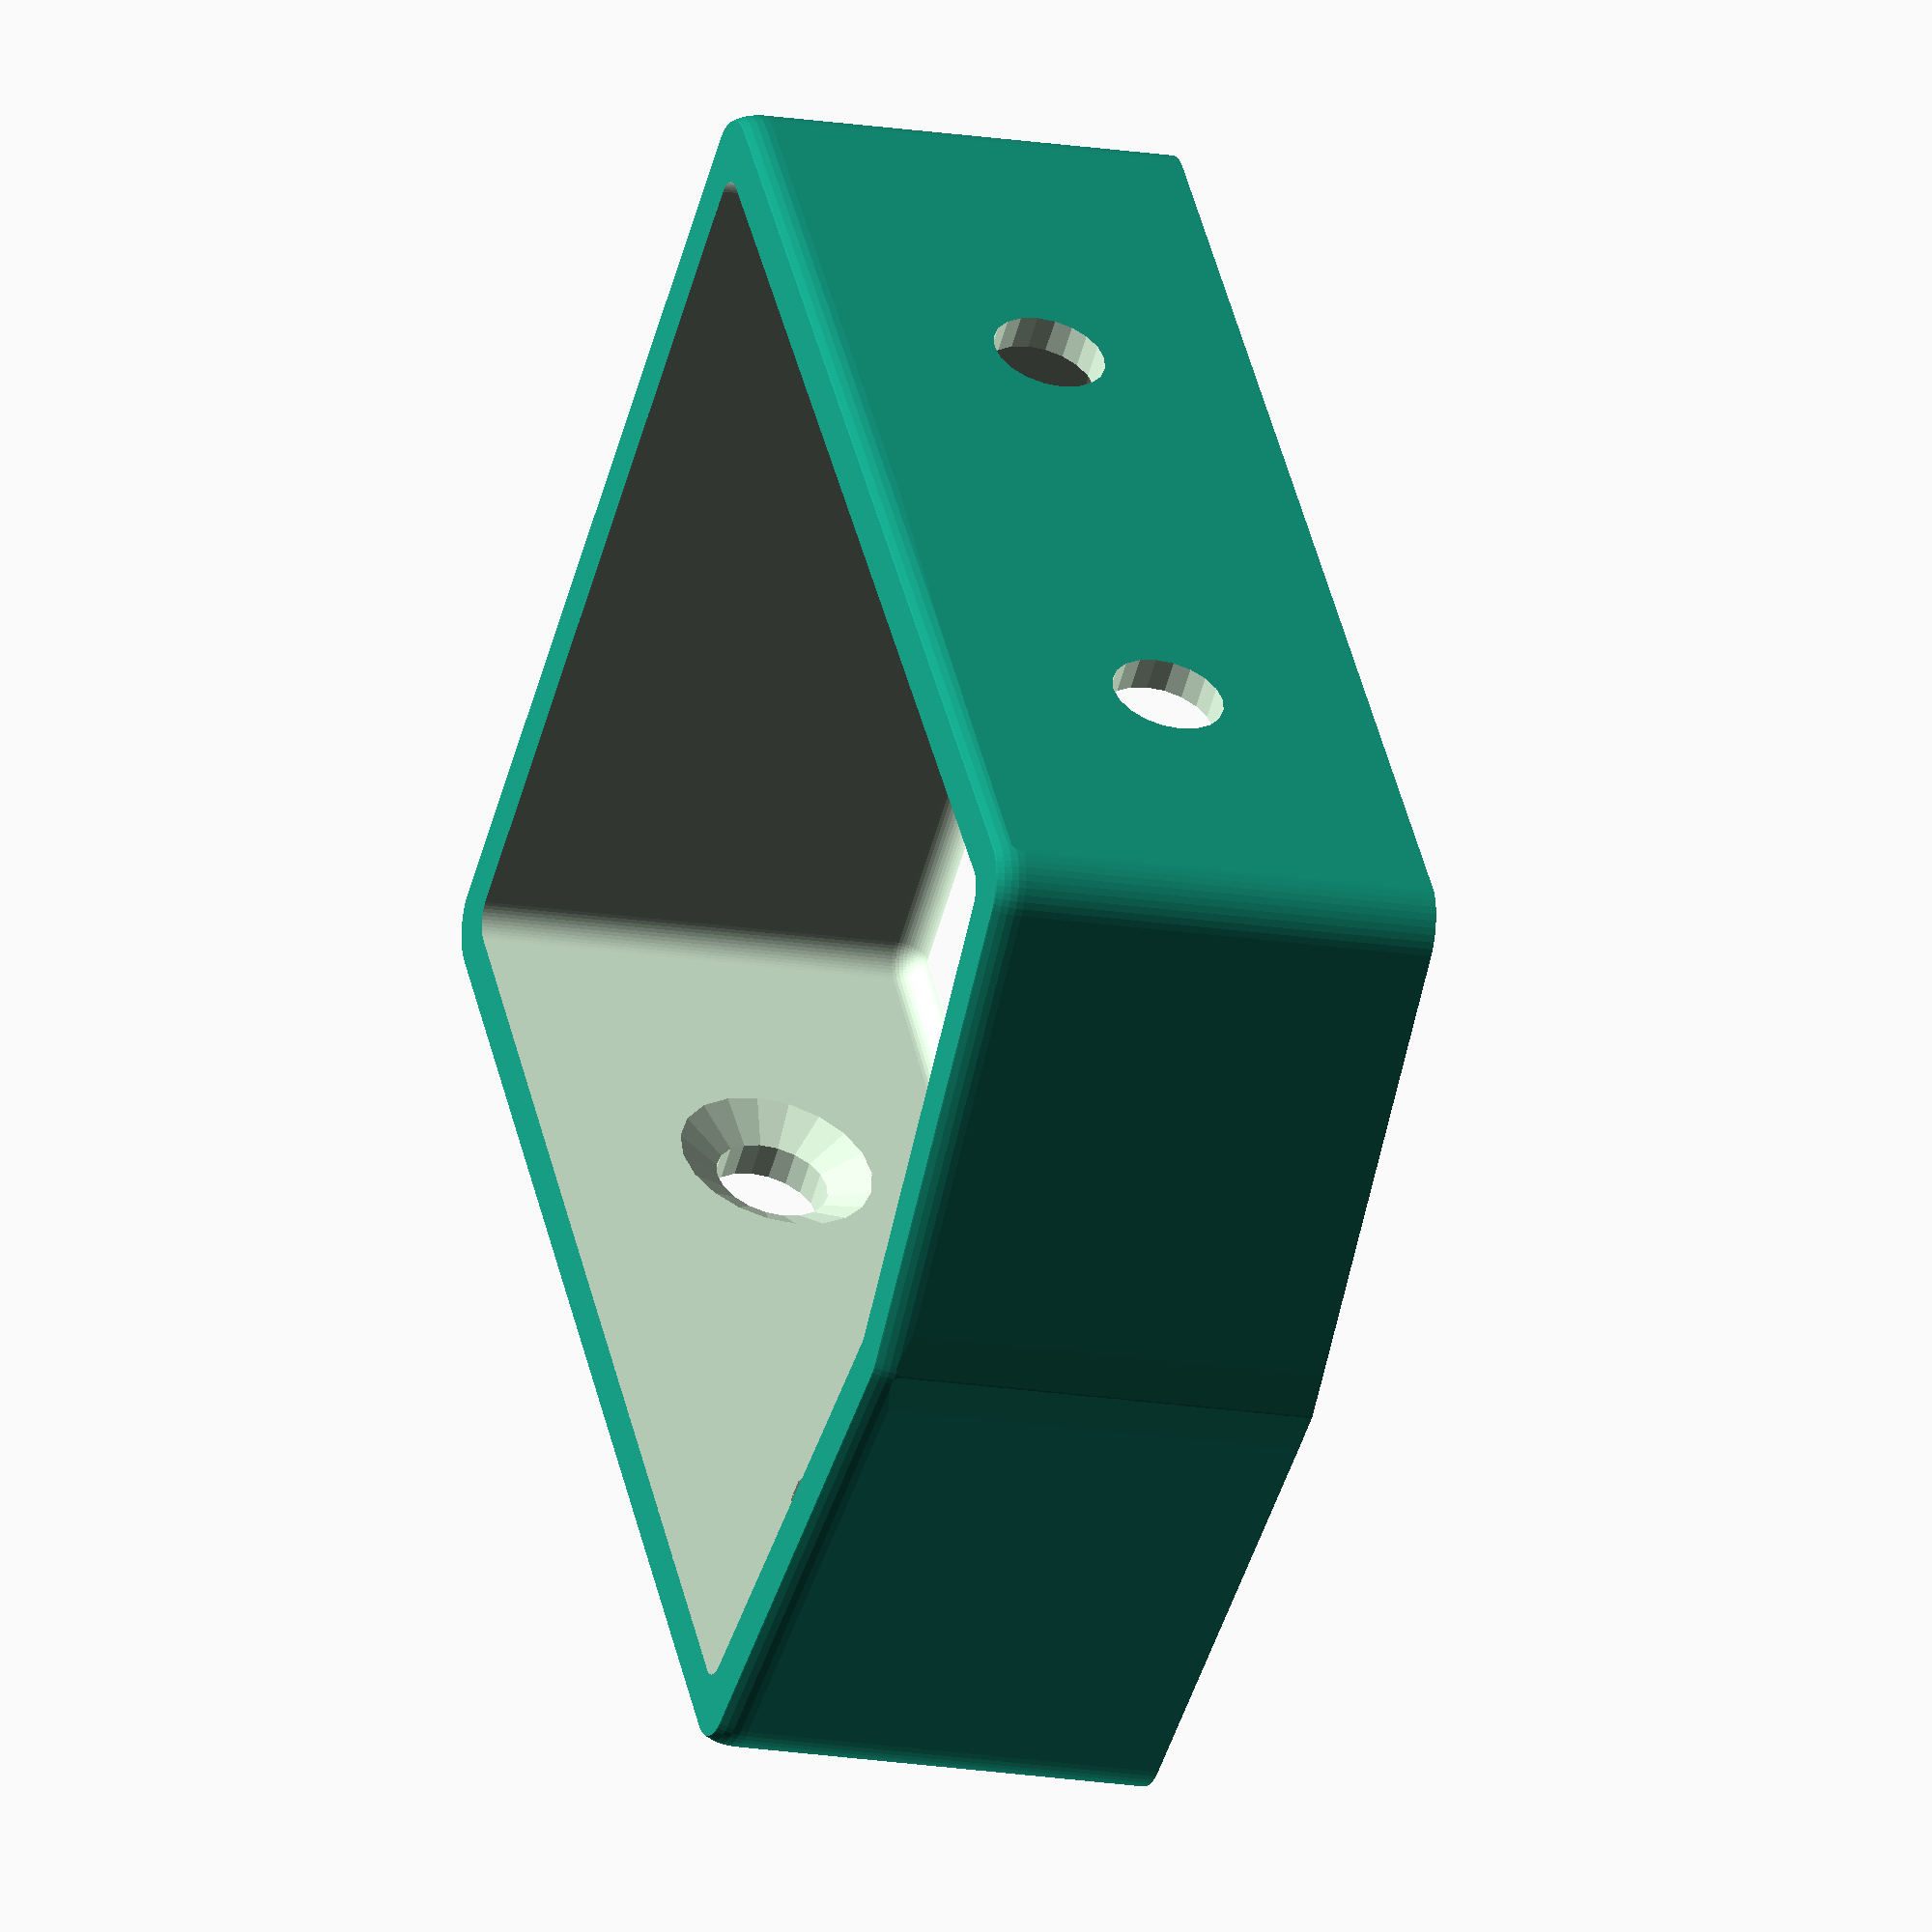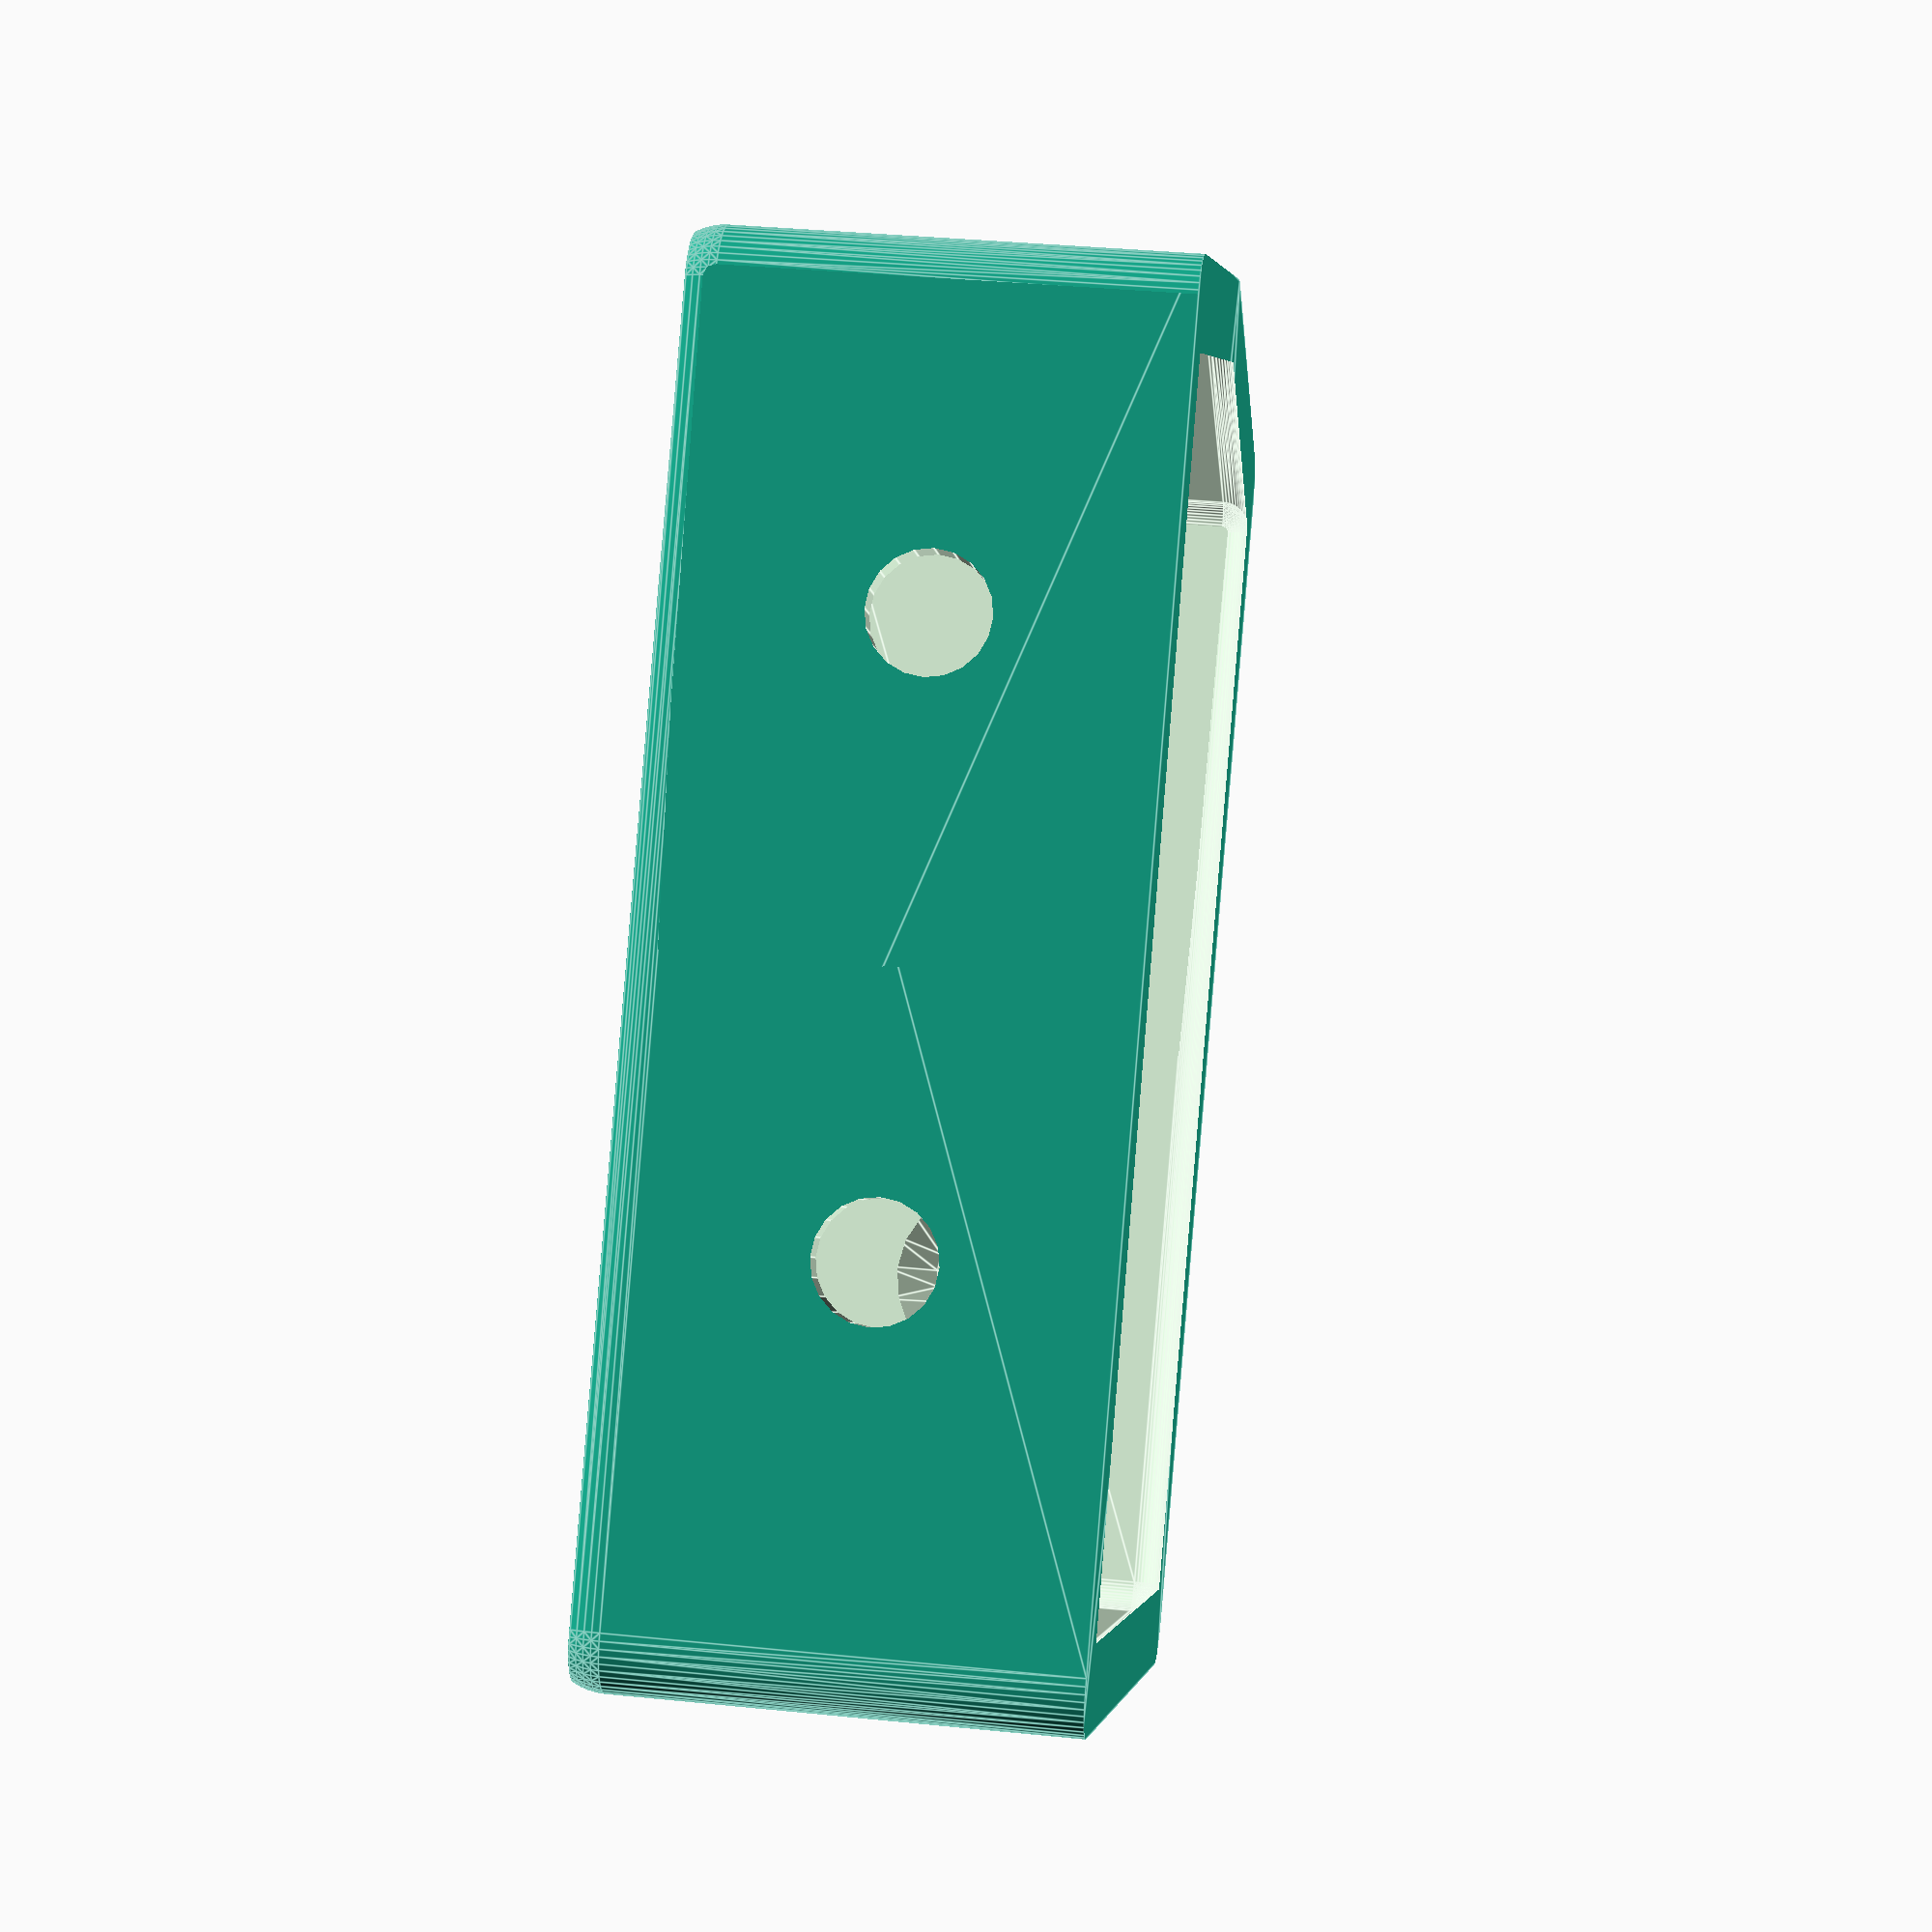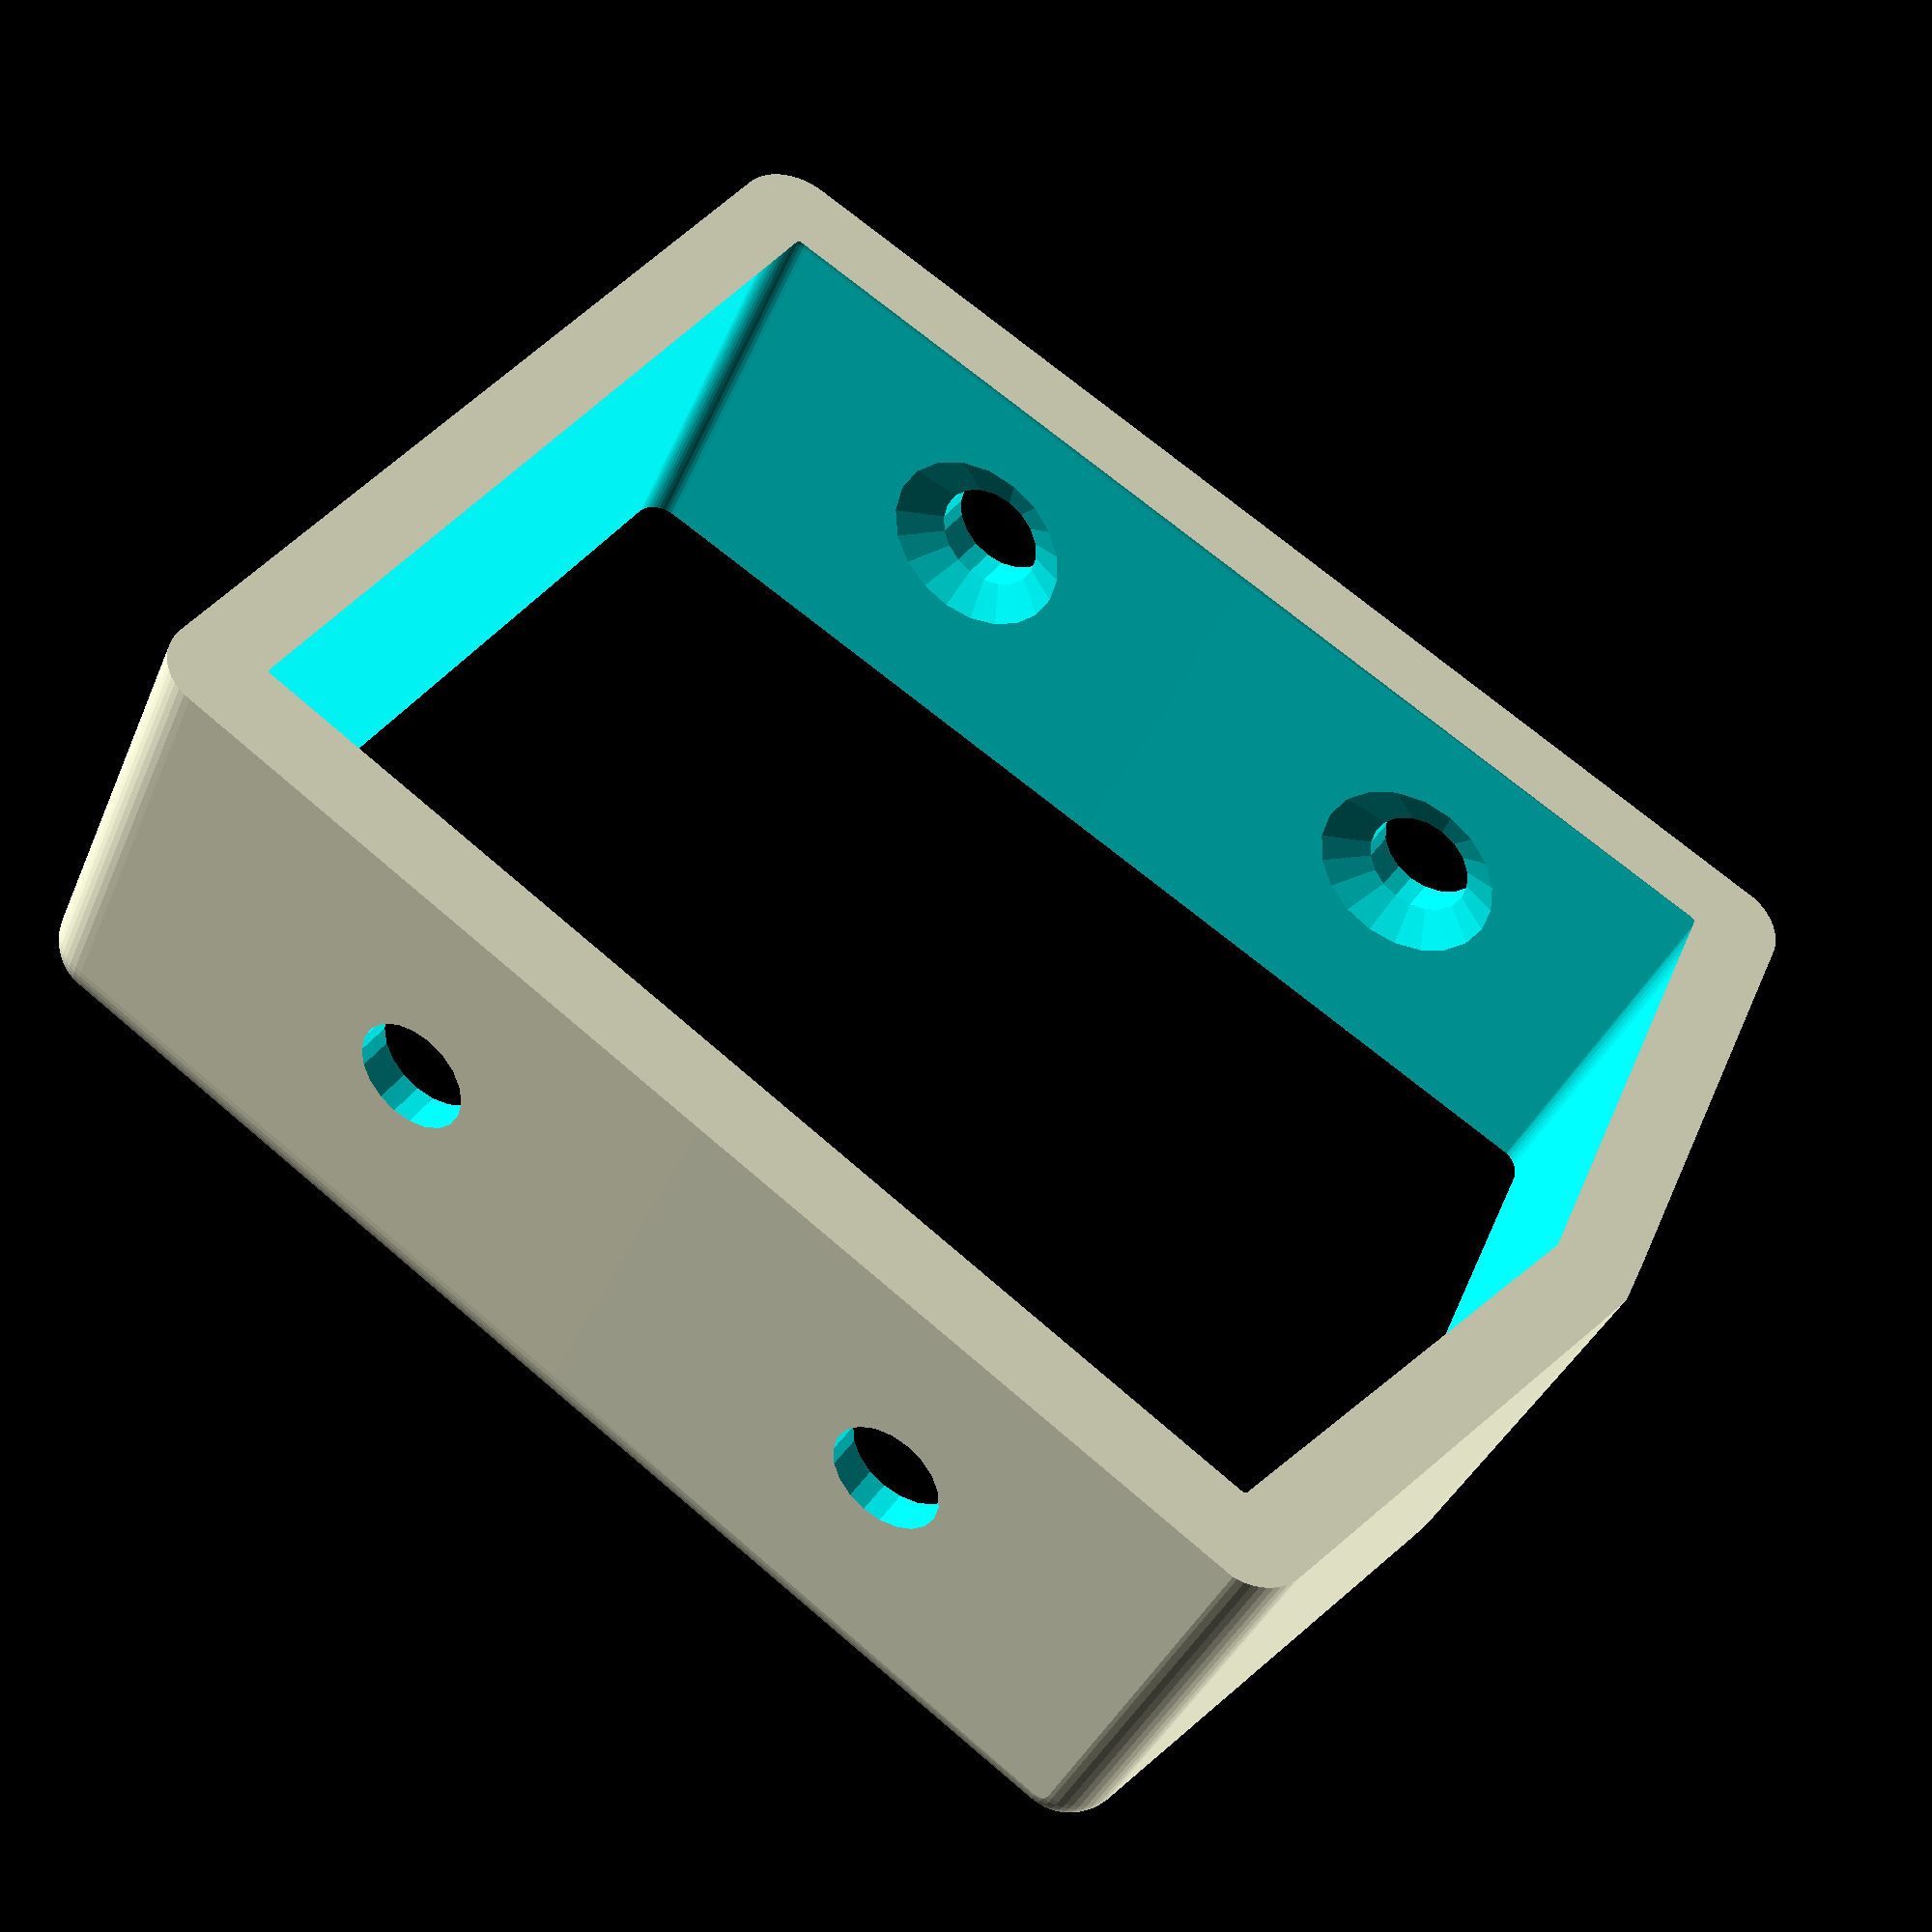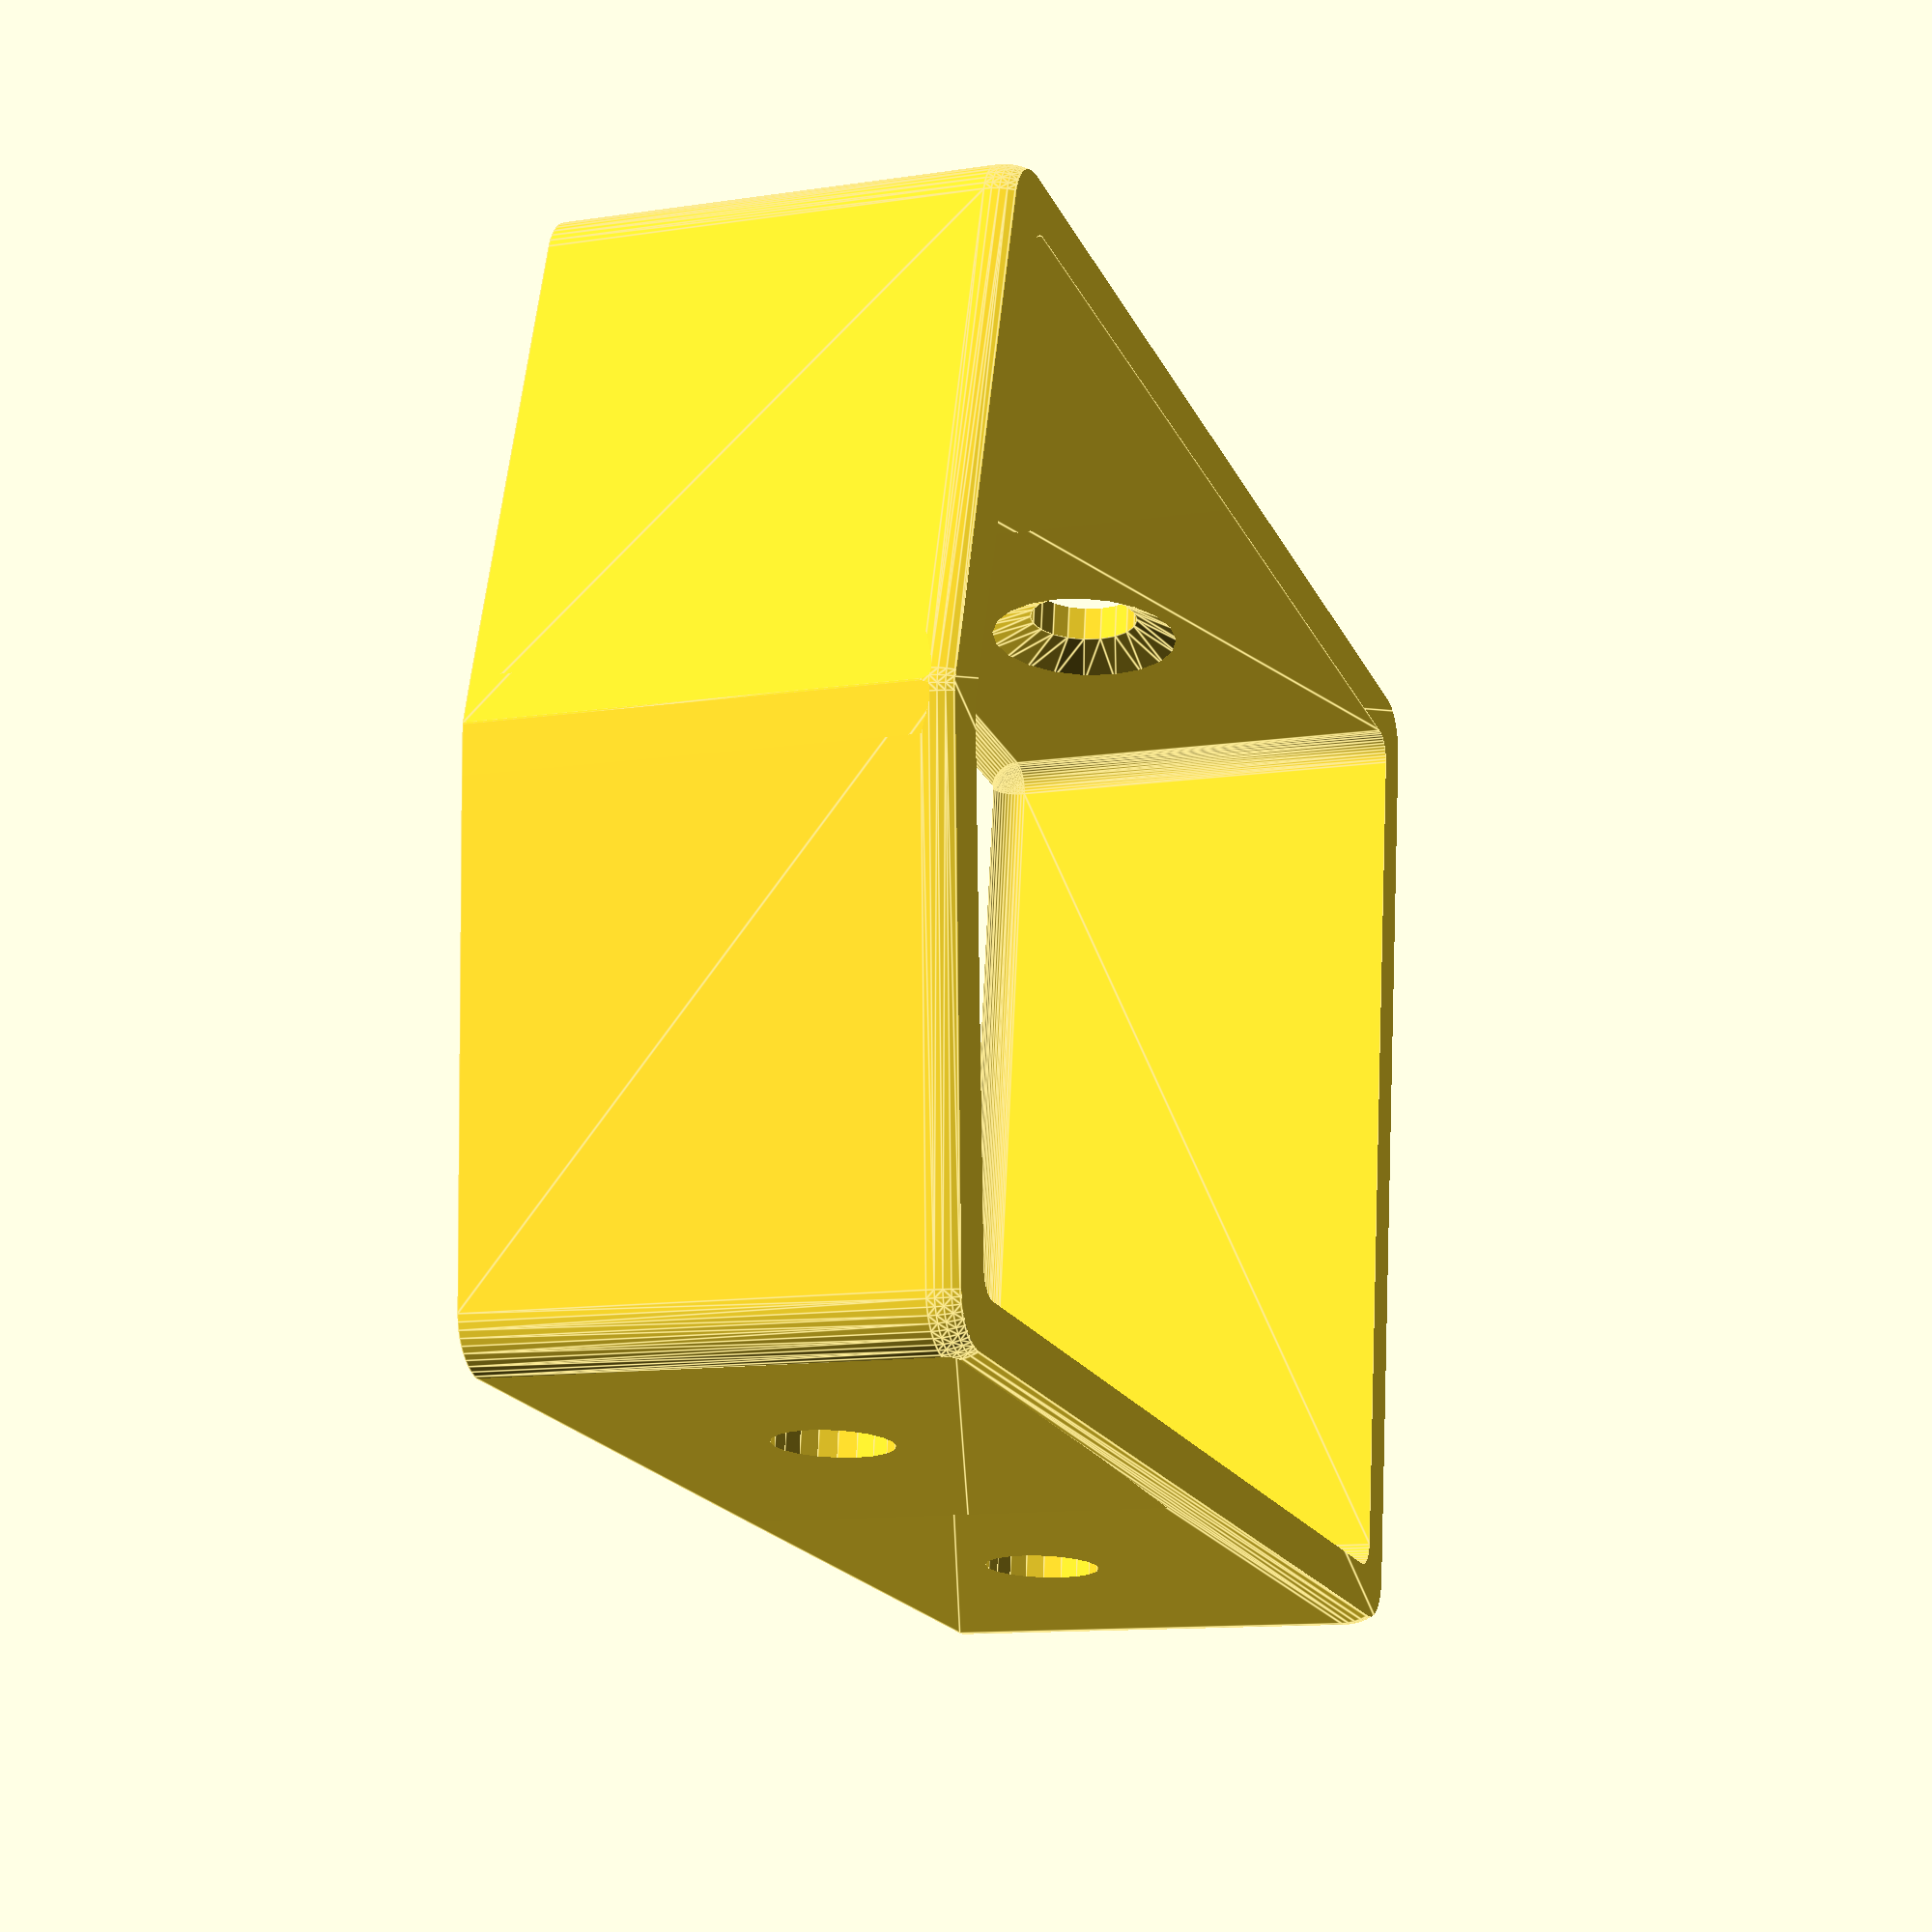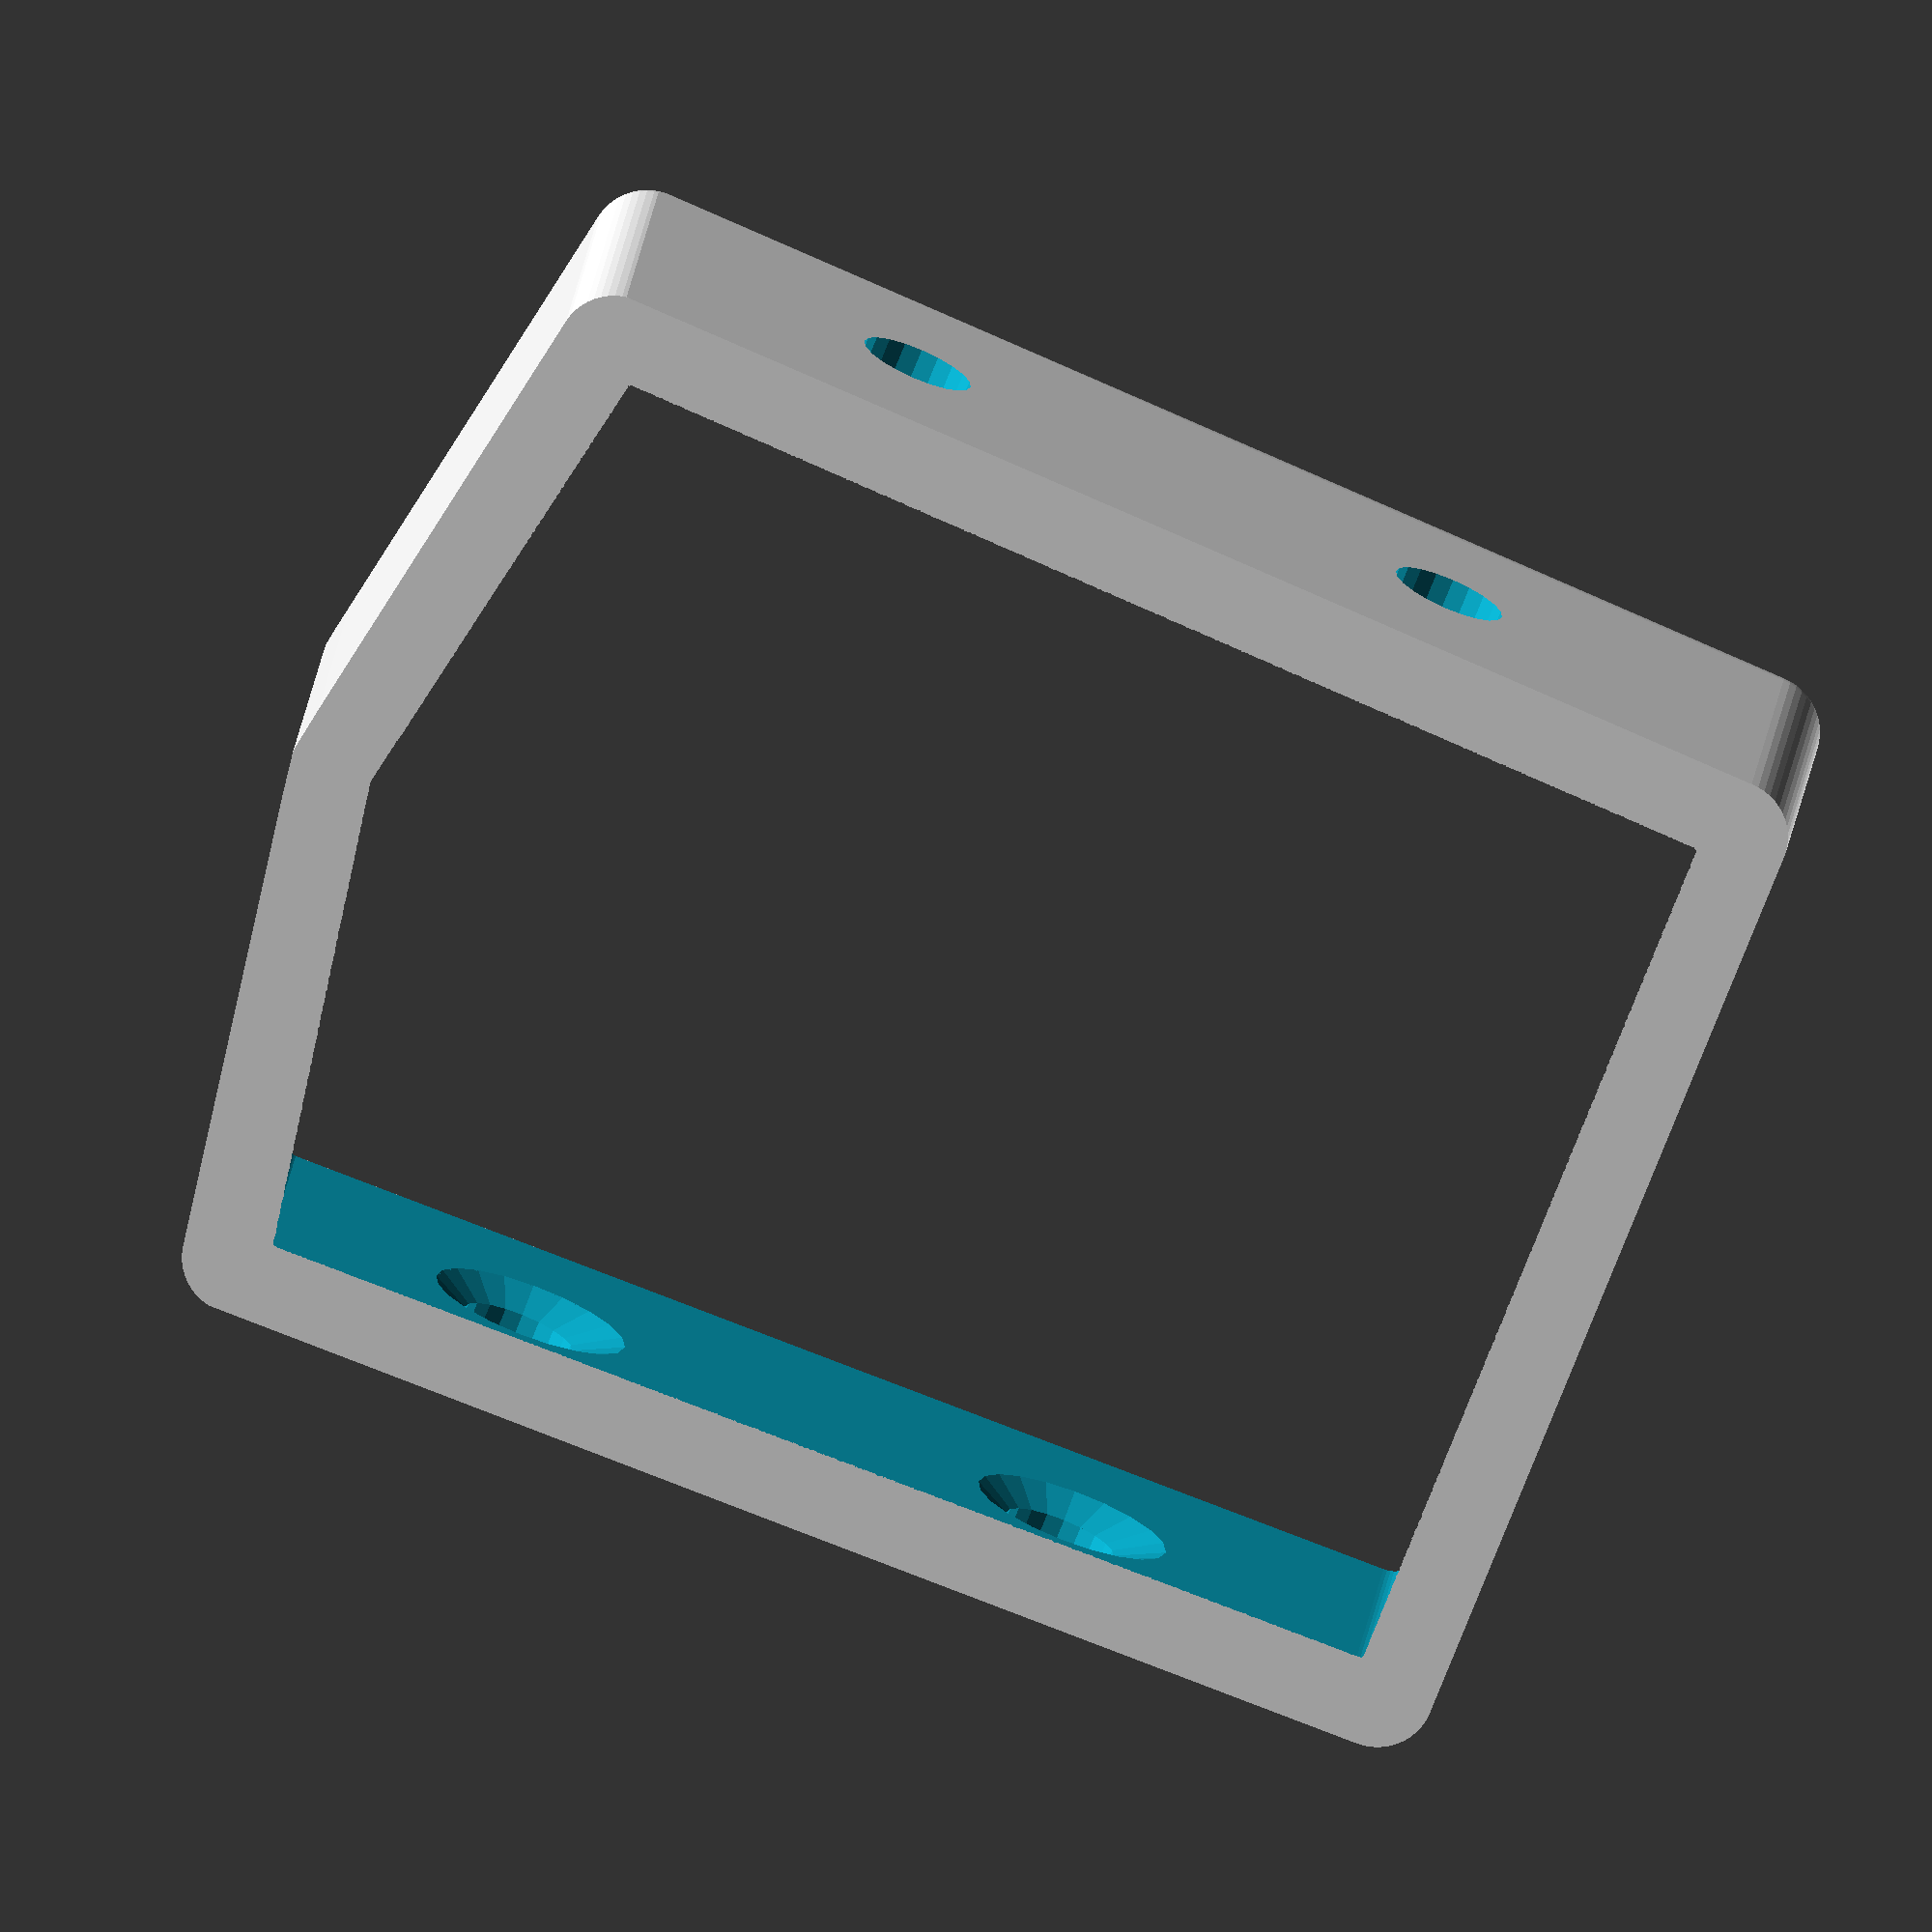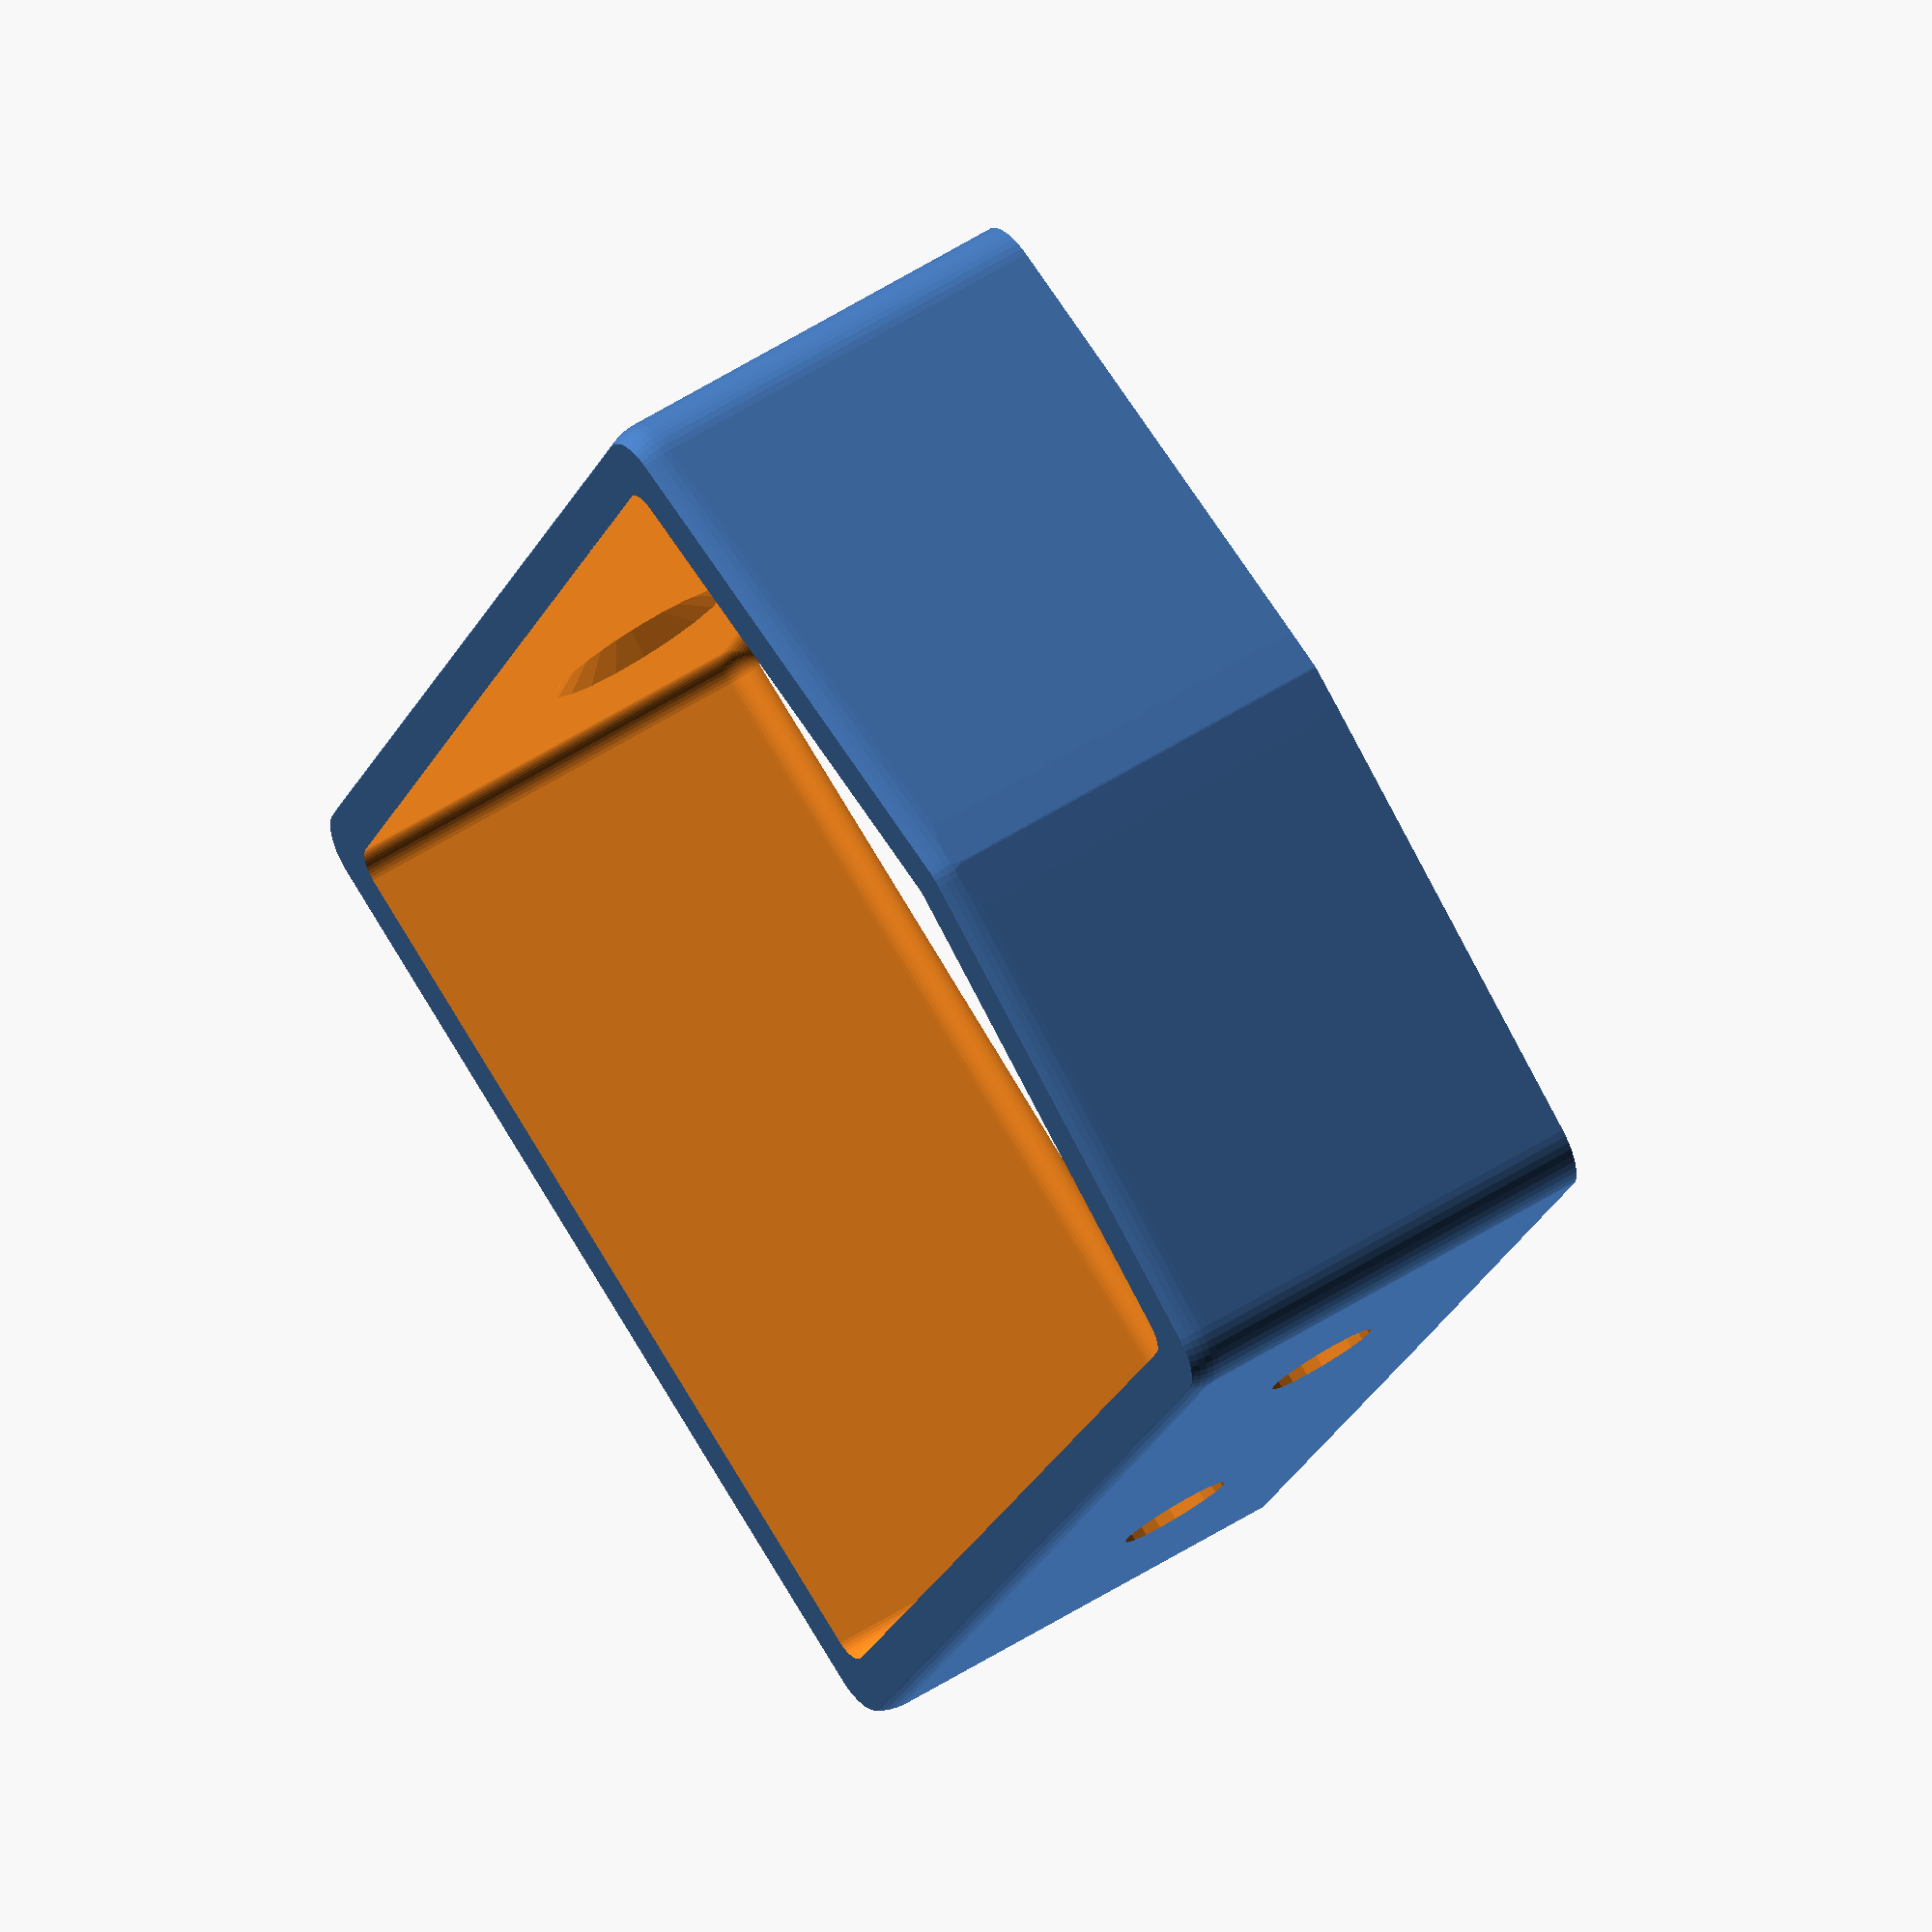
<openscad>
*translate([-3.2,6]) rotate([0,0,1.4]) difference(){
  cube([2,29,30]);
  translate([-.01,5,25]) rotate([0,90,0]) {
    cylinder(d=4,h=4,$fn=20);
    translate([0,0,1.5]) cylinder(d1=4,d2=8,h=1.52,$fn=20);
  }
  translate([-.01,24,25]) rotate([0,90,0]) {
    cylinder(d=4,h=4,$fn=20);
    translate([0,0,1.5]) cylinder(d1=4,d2=8,h=1.52,$fn=20);
  }
}
difference(){
  translate([-2,-2,.01]) {
    *cube([40,49,15]);
    intersection() {
      linear_extrude(16) outline(39,49);
      minkowski() {
        translate([2,2]) linear_extrude(15) outline();
        sphere(2,$fn=50);
      }
    }
  }
  translate([-2,10,7.5]) rotate([0,90]) {
    cylinder(d=4,h=50,$fn=20);
    translate([0,0,2]) cylinder(d1=4,d2=8,h=1,$fn=20);
    translate([0,0,36]) cylinder(d1=8,d2=4,h=1,$fn=20);
  }
  translate([-2.5,30,7.5]) rotate([0,90]) {
    cylinder(d=4,h=50,$fn=20);
    translate([0,0,2]) cylinder(d1=4,d2=8,h=1,$fn=20);
    translate([0,0,37]) cylinder(d1=8,d2=4,h=1,$fn=20);
  }
  intersection(){
    linear_extrude(16.02) outline();
    minkowski(){
      translate([1,1,1]) linear_extrude(15.02) outline(33,43);
      sphere(1,$fn=50);
    }
  }
}

module outline(mw=35,mh=45)
{
  polygon([[1,-2],[0,mh-5],[mw/2,mh-2],[mw,mh-5],[mw-1,-2]]);
}
</openscad>
<views>
elev=196.2 azim=323.0 roll=109.3 proj=o view=wireframe
elev=144.3 azim=140.3 roll=82.4 proj=p view=edges
elev=37.7 azim=236.4 roll=158.8 proj=p view=wireframe
elev=191.7 azim=98.0 roll=249.8 proj=p view=edges
elev=346.1 azim=68.2 roll=184.2 proj=o view=solid
elev=307.9 azim=25.0 roll=55.1 proj=o view=solid
</views>
